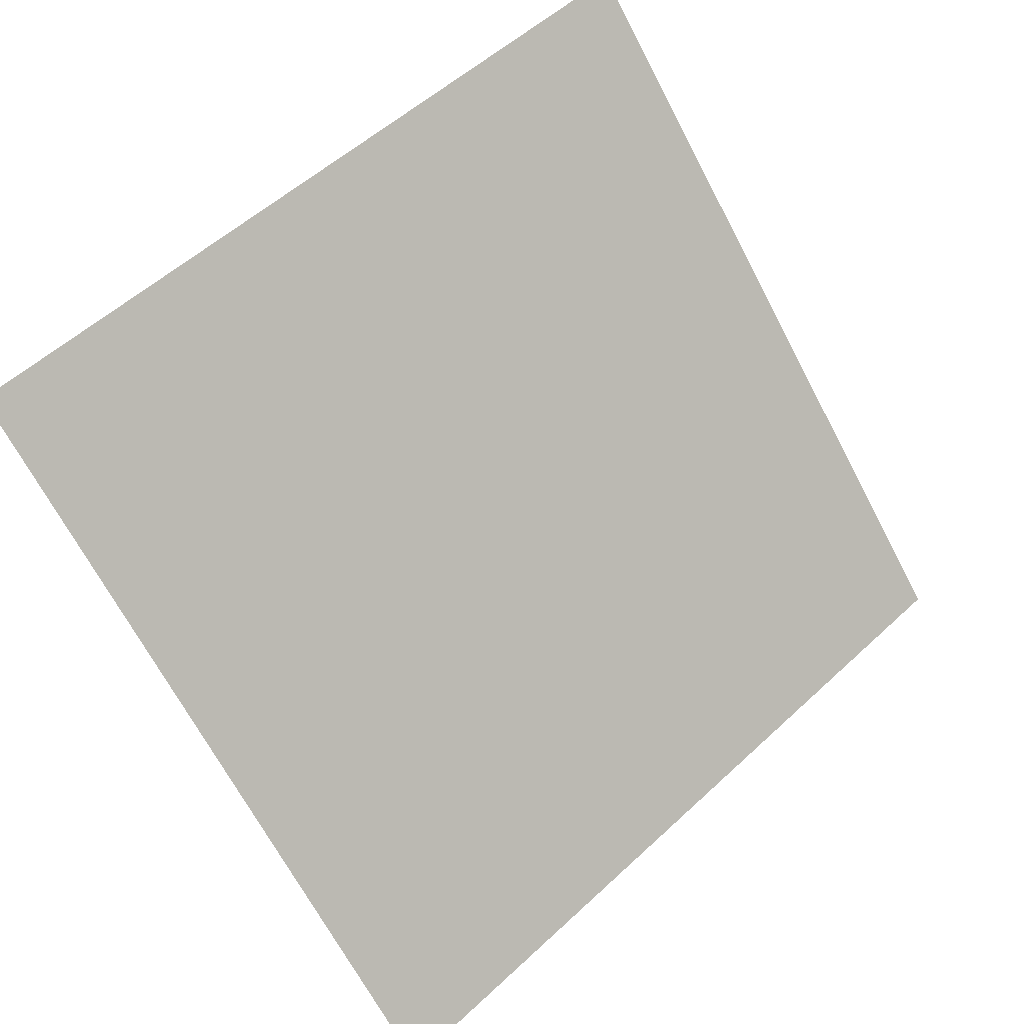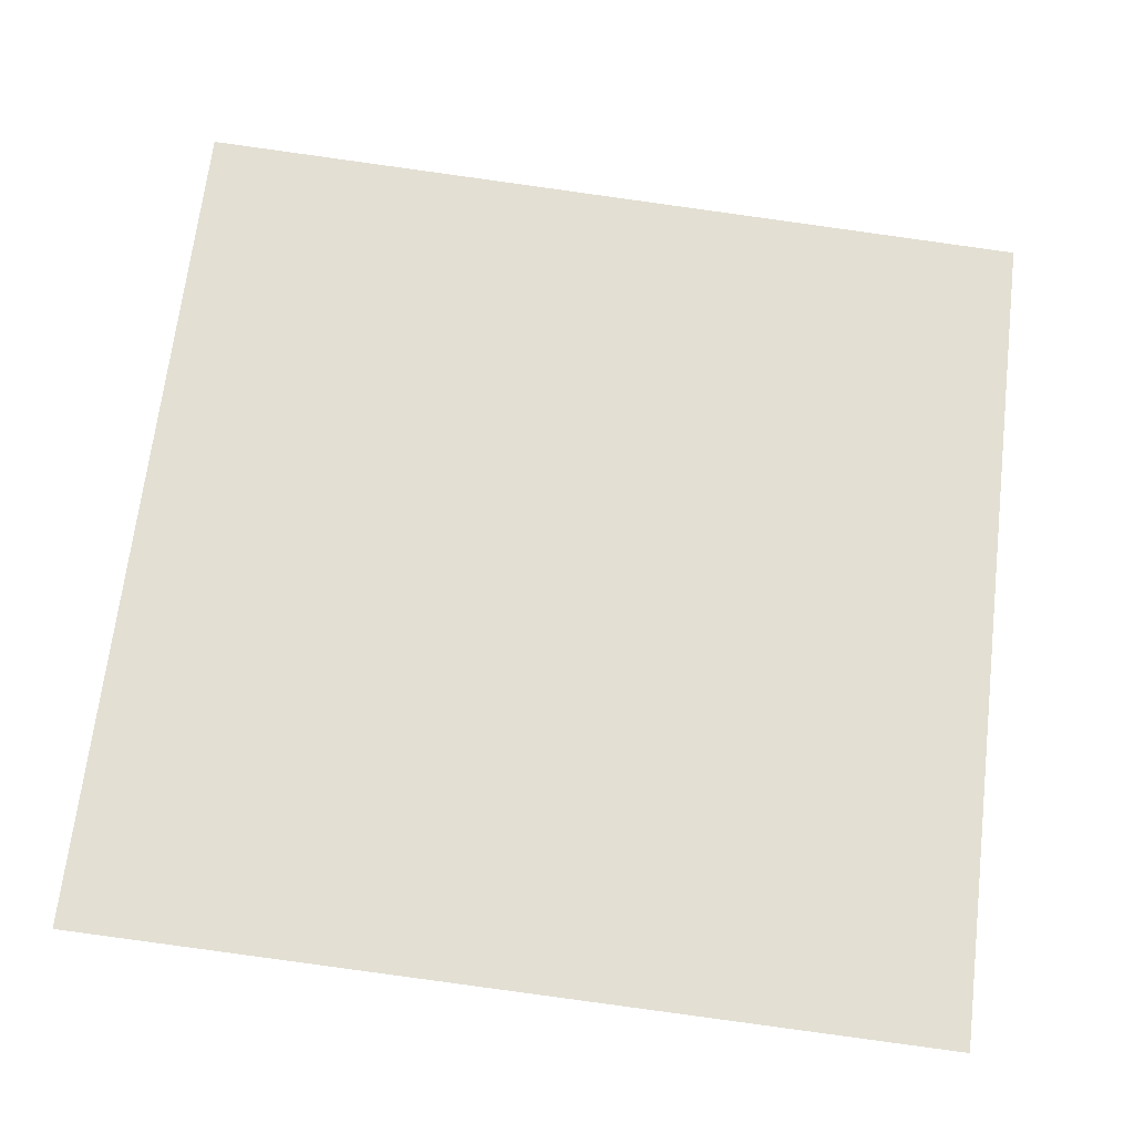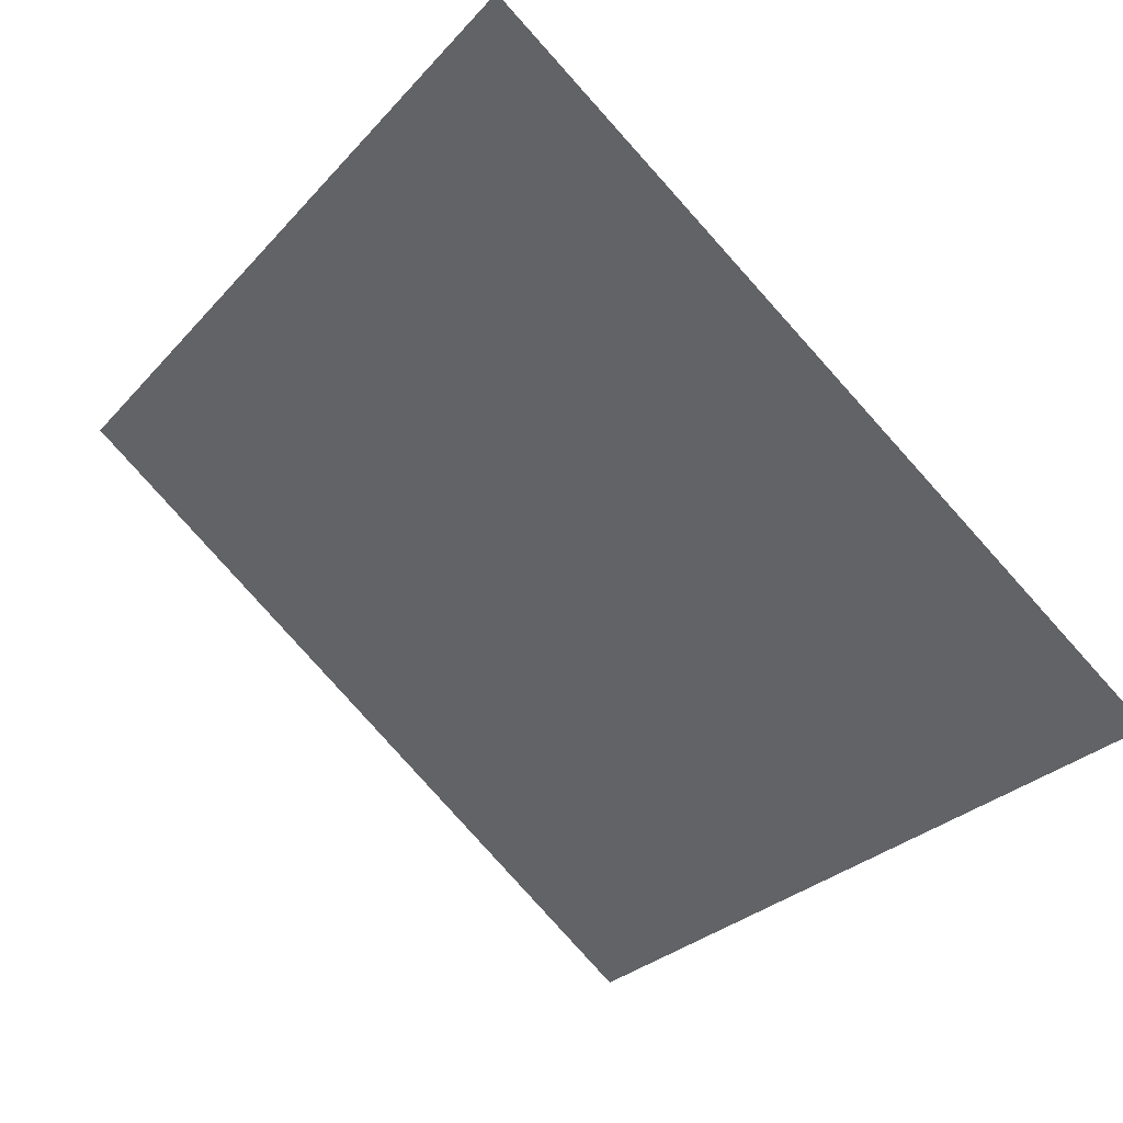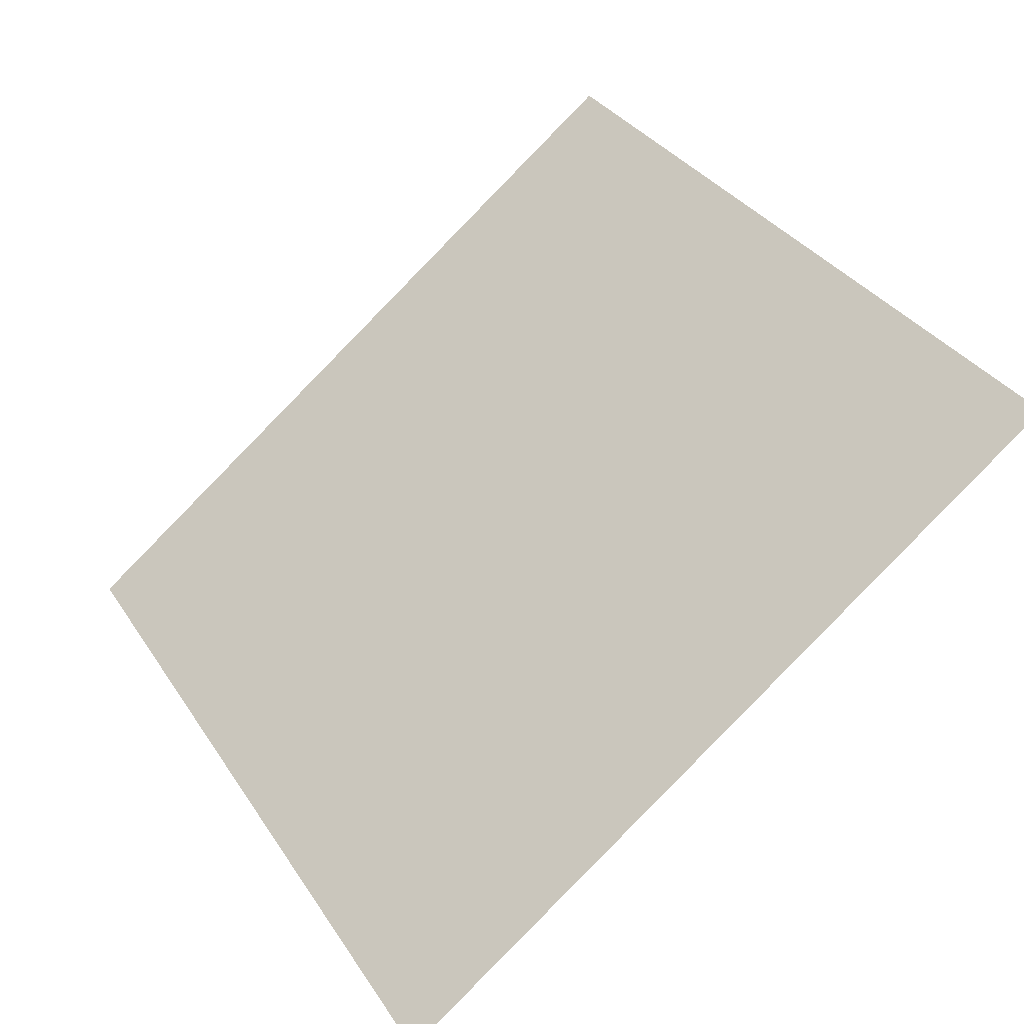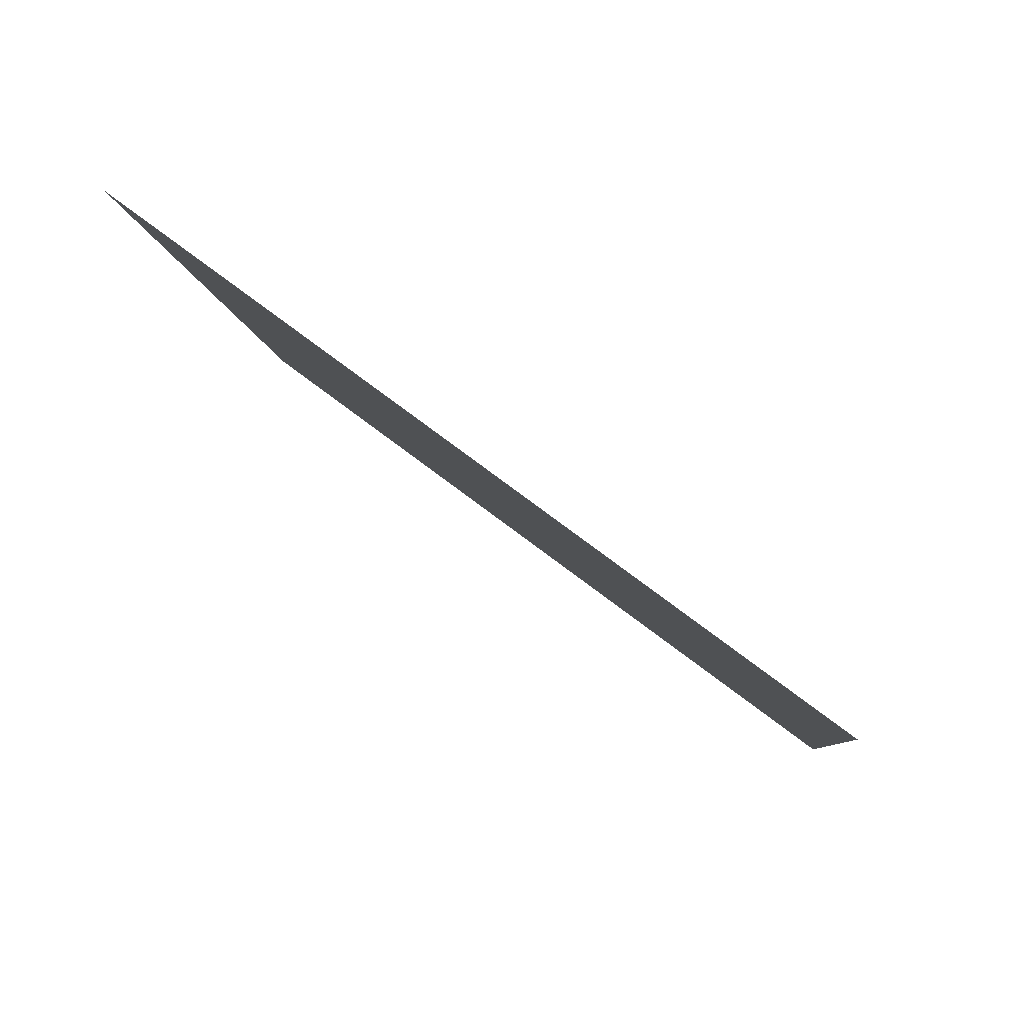
<metadata>
{"format":"obj","ext":"obj","renderer":"f3d","projection":"perspective","resolution":1024,"background":"white","views":[{"elev":-67.0,"azim":-61.6,"up":"+Y"},{"elev":-75.6,"azim":-7.2,"up":"+Y"},{"elev":-29.6,"azim":57.9,"up":"+Y"},{"elev":35.4,"azim":-117.9,"up":"+Y"},{"elev":-8.2,"azim":95.8,"up":"+Y"}]}
</metadata>
<code>
v 0.08721 0.8428 0.5852
v 0.08065 0.843 0.5852
v 0.08077 0.8469 0.5905
v 0.08733 0.8468 0.5904
f 4 3 2 1

</code>
